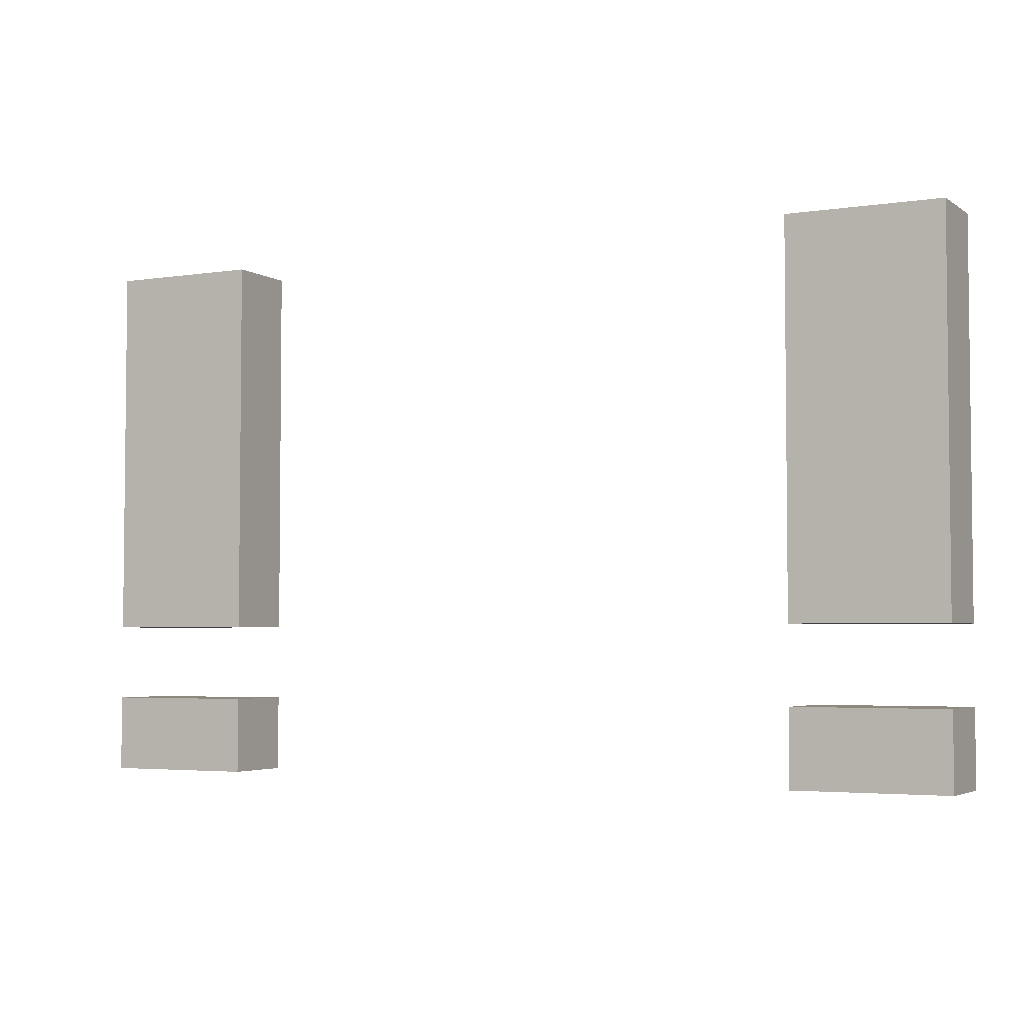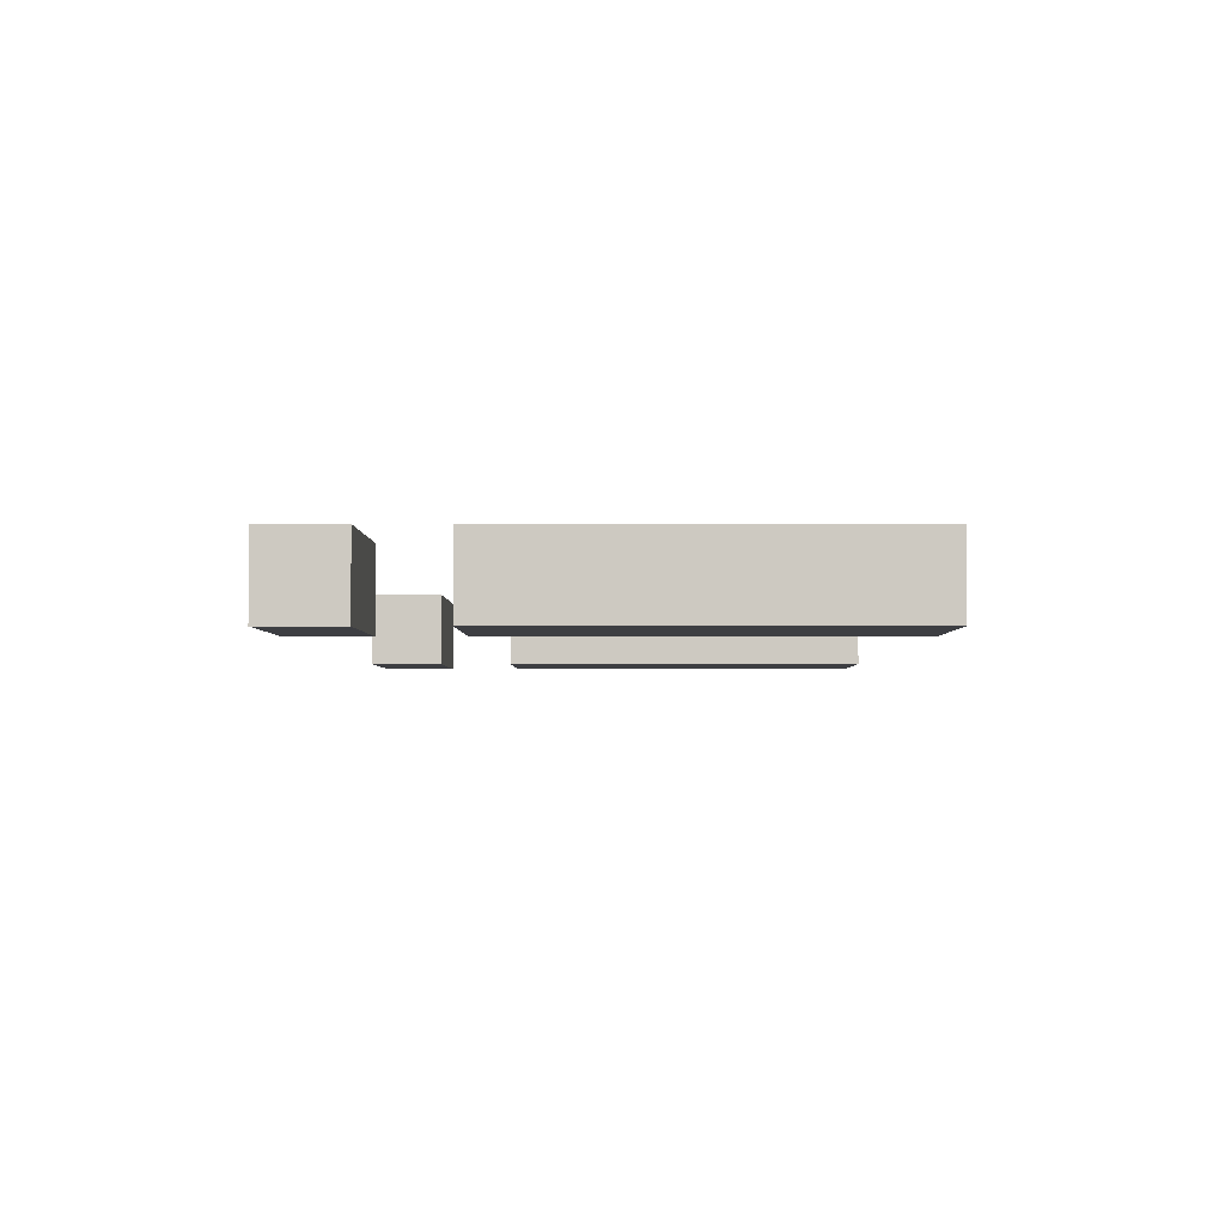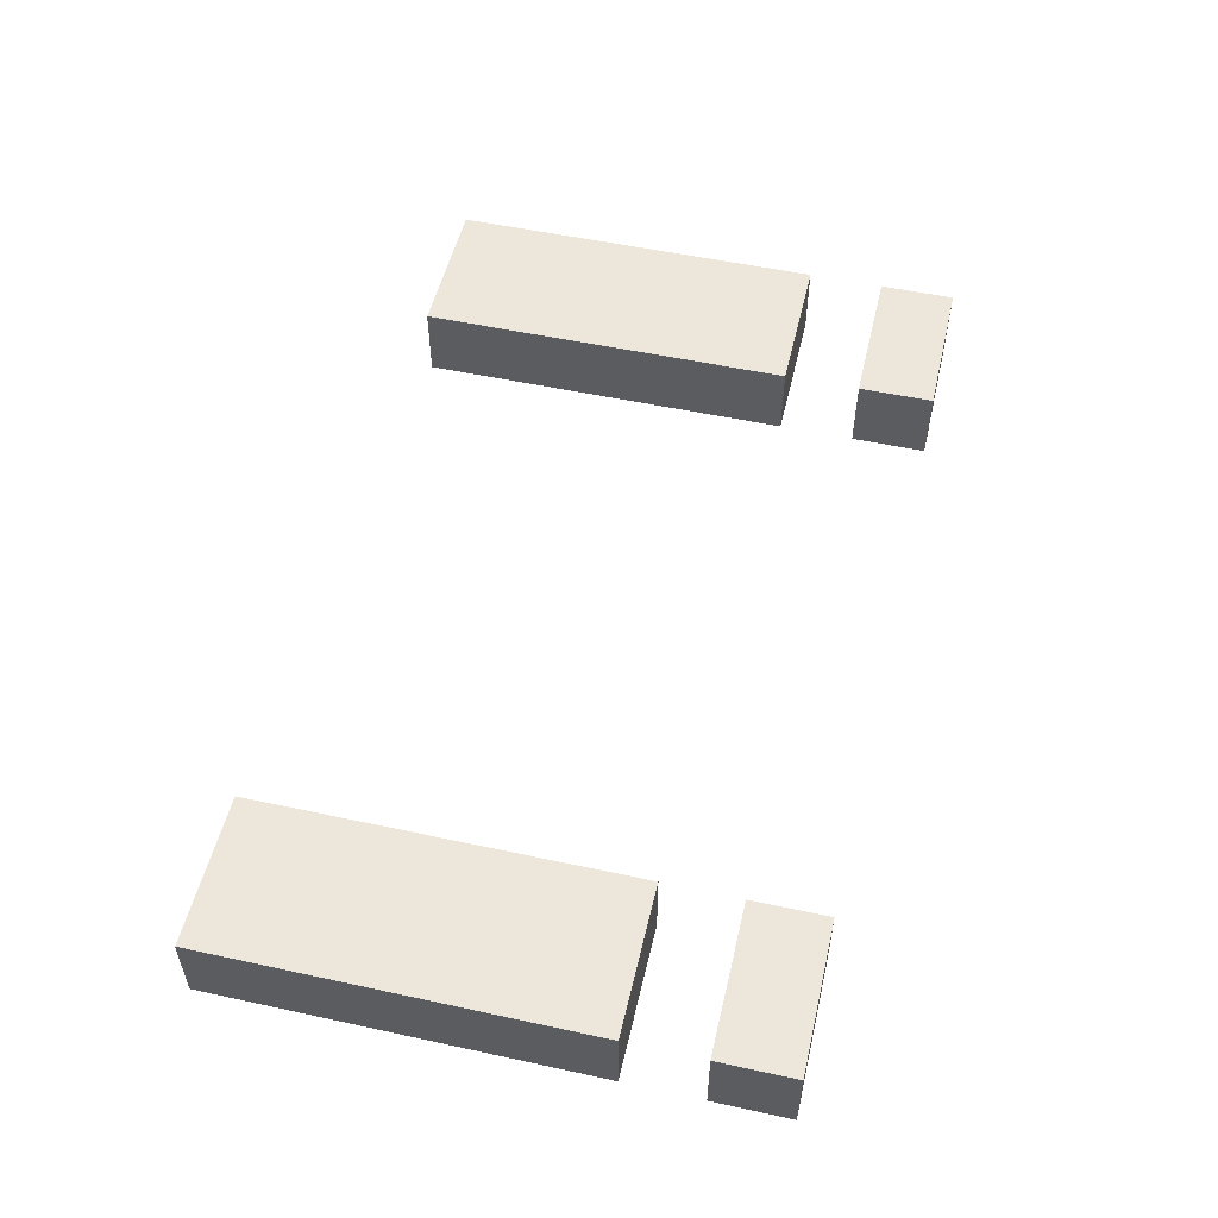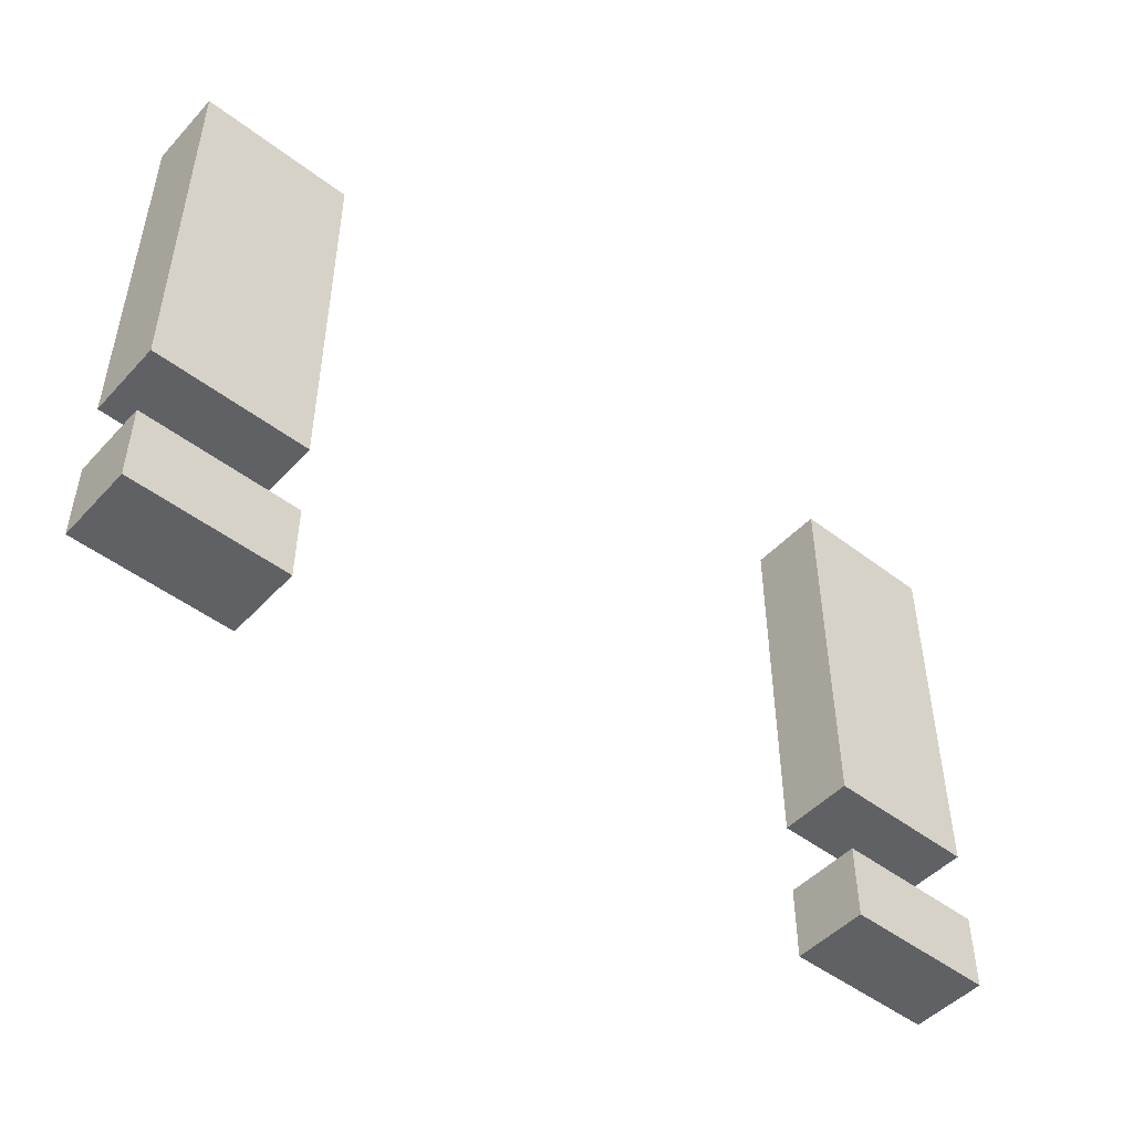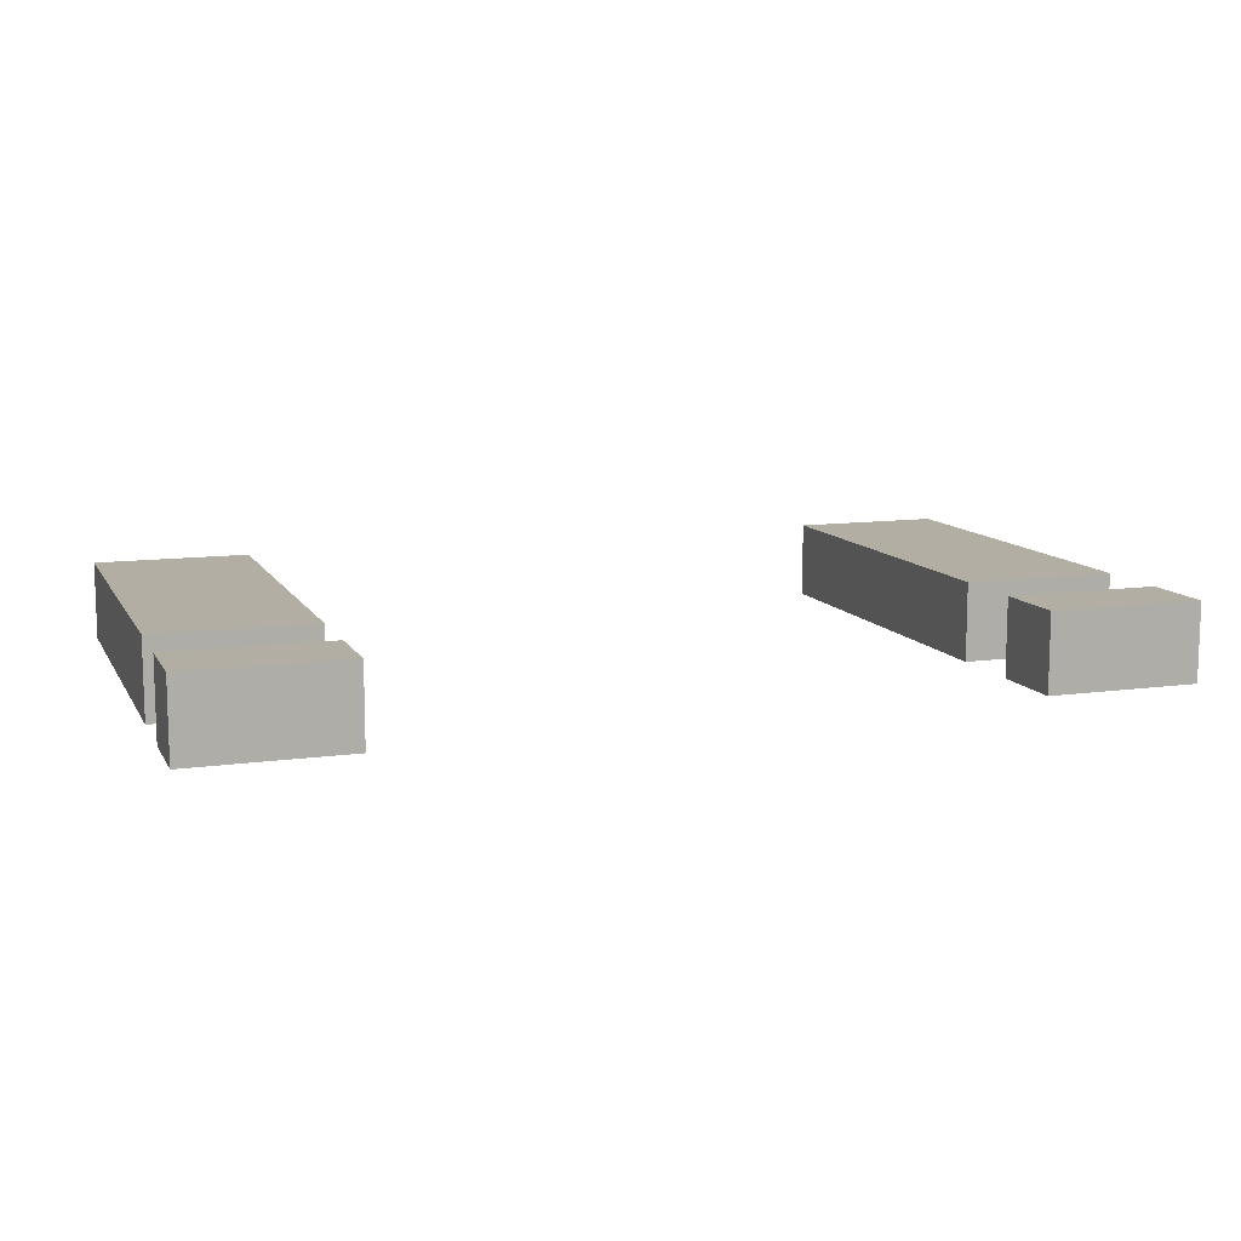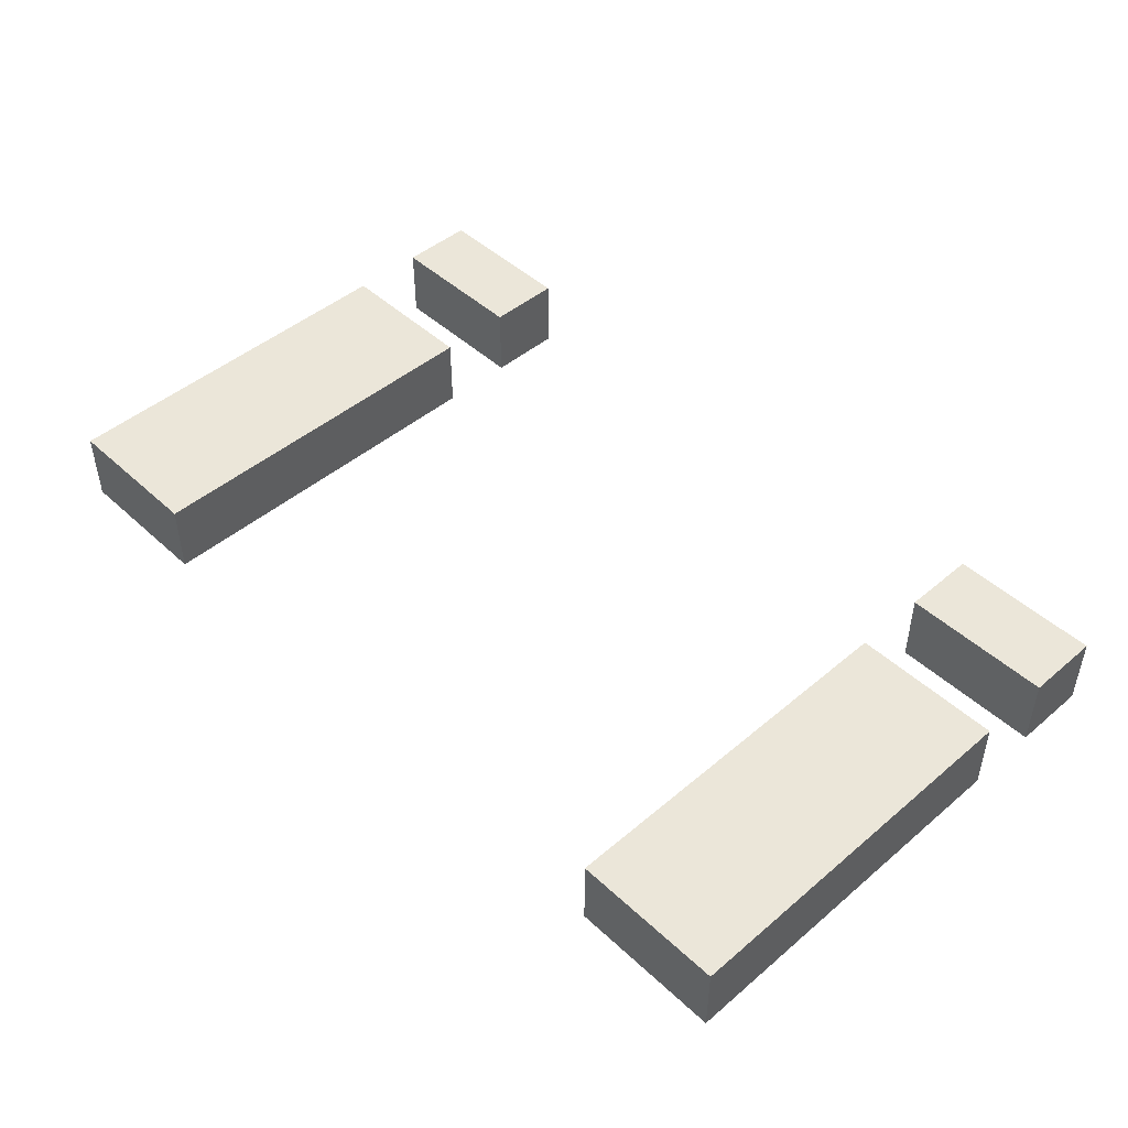
<metadata>
{"format":"obj","ext":"obj","renderer":"f3d","projection":"perspective","resolution":1024,"background":"white","views":[{"elev":-3.8,"azim":-152.8,"up":"+Z"},{"elev":-3.5,"azim":-89.5,"up":"+Y"},{"elev":52.6,"azim":103.1,"up":"+Y"},{"elev":-48.5,"azim":139.5,"up":"+Z"},{"elev":11.0,"azim":160.9,"up":"+Y"},{"elev":46.8,"azim":46.2,"up":"+Y"}]}
</metadata>
<code>
o InfraredFurtive_ThrusterFire2
v -0.6 -0.05 0.4
v -0.6 -0.05 -0.1
v -0.6 -0.05 -0.2
v -0.6 -0.05 -0.3
v -0.6 0.05 0.4
v -0.6 0.05 -0.1
v -0.6 0.05 -0.2
v -0.6 0.05 -0.3
v 0.4 -0.05 0.4
v 0.4 -0.05 -0.1
v 0.4 -0.05 -0.2
v 0.4 -0.05 -0.3
v 0.4 0.05 0.4
v 0.4 0.05 -0.1
v 0.4 0.05 -0.2
v 0.4 0.05 -0.3
v -0.4 -0.05 0.4
v -0.4 -0.05 -0.1
v -0.4 -0.05 -0.2
v -0.4 -0.05 -0.3
v -0.4 0.05 0.4
v -0.4 0.05 -0.1
v -0.4 0.05 -0.2
v -0.4 0.05 -0.3
v 0.6 -0.05 0.4
v 0.6 -0.05 -0.1
v 0.6 -0.05 -0.2
v 0.6 -0.05 -0.3
v 0.6 0.05 0.4
v 0.6 0.05 -0.1
v 0.6 0.05 -0.2
v 0.6 0.05 -0.3
v -0.6 -0.05 0.4
v -0.6 0.05 0.4
v -0.4 -0.05 0.4
v -0.4 0.05 0.4
v 0.4 -0.05 0.4
v 0.4 0.05 0.4
v 0.6 -0.05 0.4
v 0.6 0.05 0.4
v -0.6 -0.05 -0.2
v -0.6 0.05 -0.2
v -0.4 -0.05 -0.2
v -0.4 0.05 -0.2
v 0.4 -0.05 -0.2
v 0.4 0.05 -0.2
v 0.6 -0.05 -0.2
v 0.6 0.05 -0.2
v -0.6 -0.05 -0.1
v -0.6 0.05 -0.1
v -0.4 -0.05 -0.1
v -0.4 0.05 -0.1
v 0.4 -0.05 -0.1
v 0.4 0.05 -0.1
v 0.6 -0.05 -0.1
v 0.6 0.05 -0.1
v -0.6 -0.05 -0.3
v -0.6 0.05 -0.3
v -0.4 -0.05 -0.3
v -0.4 0.05 -0.3
v 0.4 -0.05 -0.3
v 0.4 0.05 -0.3
v 0.6 -0.05 -0.3
v 0.6 0.05 -0.3
v -0.6 -0.05 0.4
v -0.4 -0.05 0.4
v 0.4 -0.05 0.4
v 0.6 -0.05 0.4
v -0.6 -0.05 -0.1
v -0.4 -0.05 -0.1
v 0.4 -0.05 -0.1
v 0.6 -0.05 -0.1
v -0.6 -0.05 -0.2
v -0.4 -0.05 -0.2
v 0.4 -0.05 -0.2
v 0.6 -0.05 -0.2
v -0.6 -0.05 -0.3
v -0.4 -0.05 -0.3
v 0.4 -0.05 -0.3
v 0.6 -0.05 -0.3
v -0.6 0.05 0.4
v -0.4 0.05 0.4
v 0.4 0.05 0.4
v 0.6 0.05 0.4
v -0.6 0.05 -0.1
v -0.4 0.05 -0.1
v 0.4 0.05 -0.1
v 0.6 0.05 -0.1
v -0.6 0.05 -0.2
v -0.4 0.05 -0.2
v 0.4 0.05 -0.2
v 0.6 0.05 -0.2
v -0.6 0.05 -0.3
v -0.4 0.05 -0.3
v 0.4 0.05 -0.3
v 0.6 0.05 -0.3
f 5 2 1
f 6 2 5
f 7 4 3
f 8 4 7
f 13 10 9
f 14 10 13
f 15 12 11
f 16 12 15
f 17 18 21
f 21 18 22
f 19 20 23
f 23 20 24
f 25 26 29
f 29 26 30
f 27 28 31
f 31 28 32
f 35 34 33
f 36 34 35
f 39 38 37
f 40 38 39
f 43 42 41
f 44 42 43
f 47 46 45
f 48 46 47
f 49 50 51
f 51 50 52
f 53 54 55
f 55 54 56
f 57 58 59
f 59 58 60
f 61 62 63
f 63 62 64
f 69 66 65
f 70 66 69
f 71 68 67
f 72 68 71
f 77 74 73
f 78 74 77
f 79 76 75
f 80 76 79
f 81 82 85
f 85 82 86
f 83 84 87
f 87 84 88
f 89 90 93
f 93 90 94
f 91 92 95
f 95 92 96

</code>
